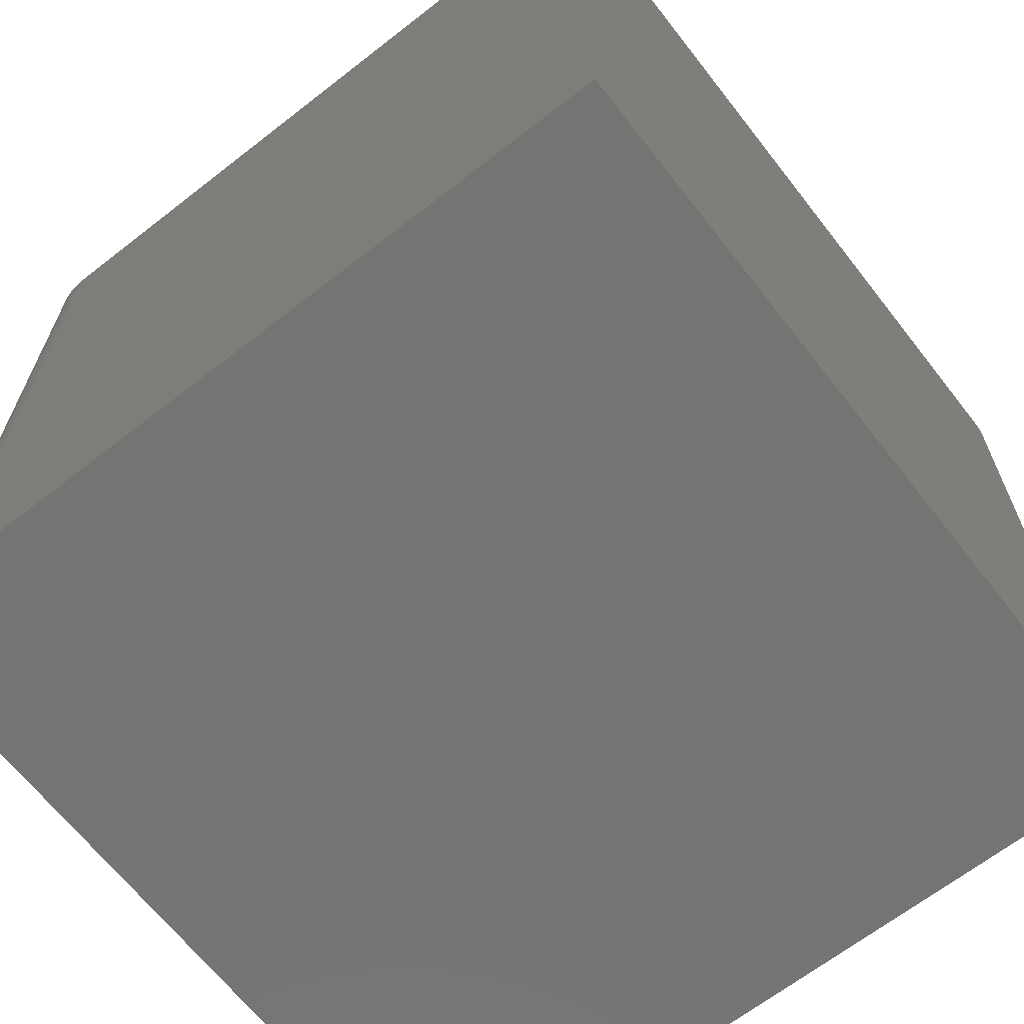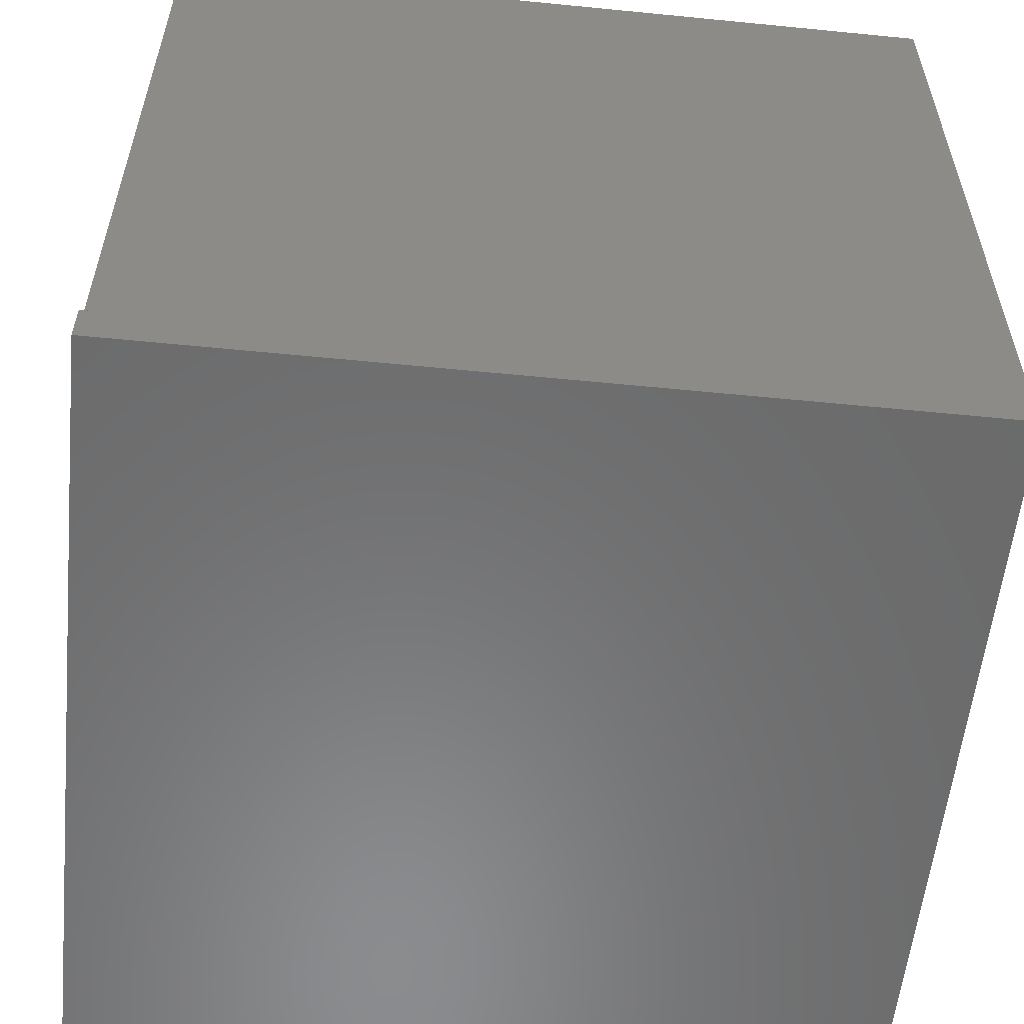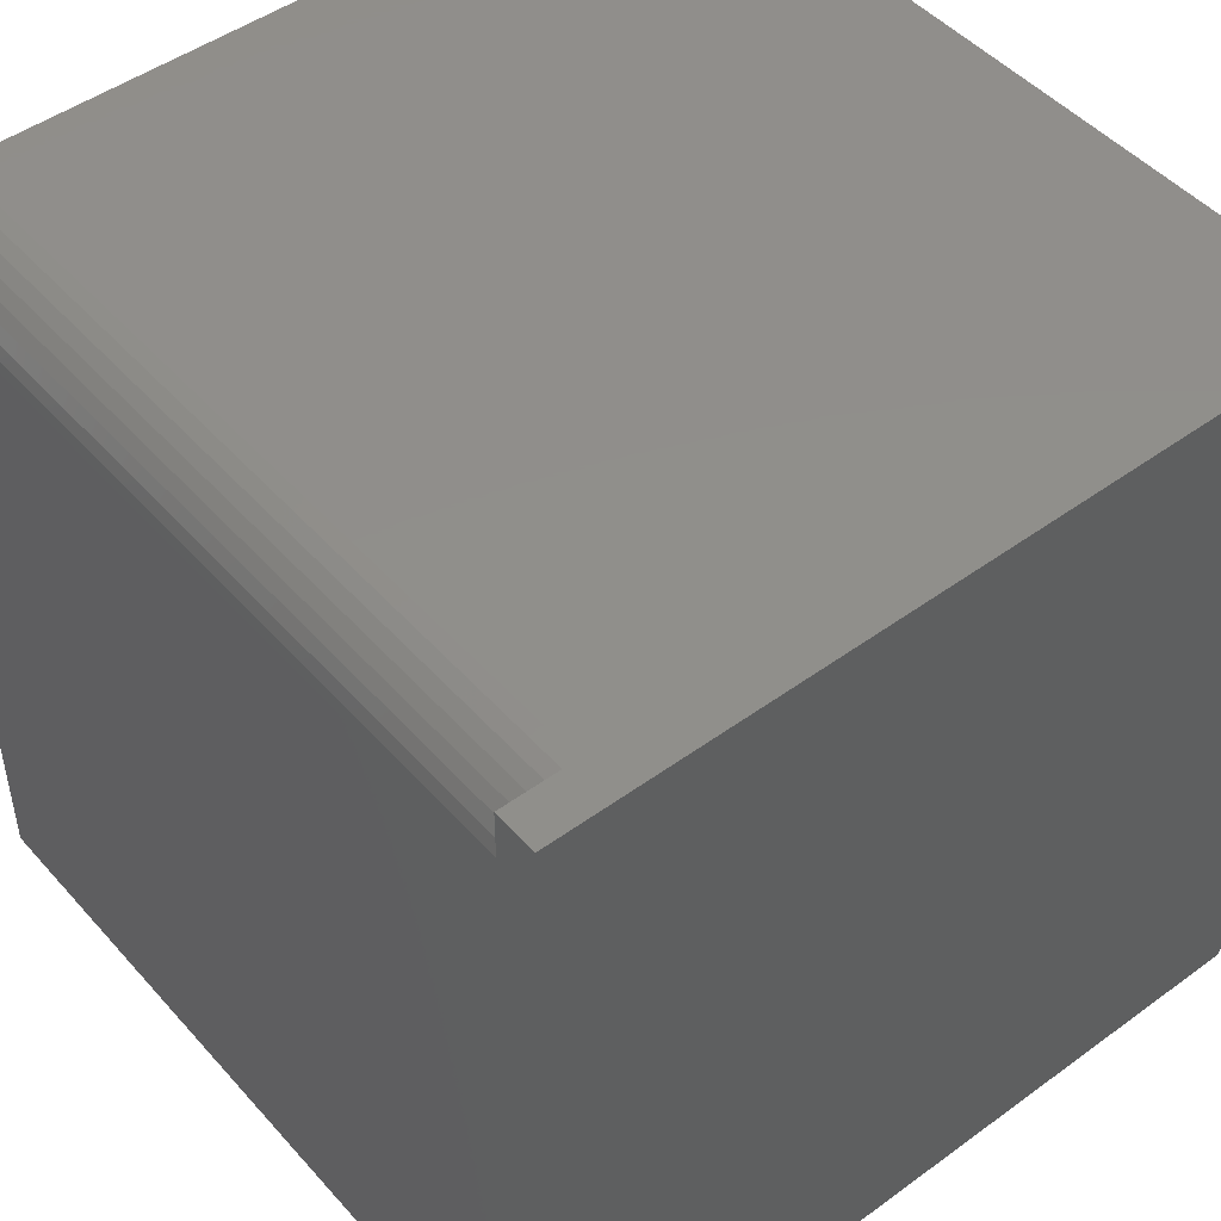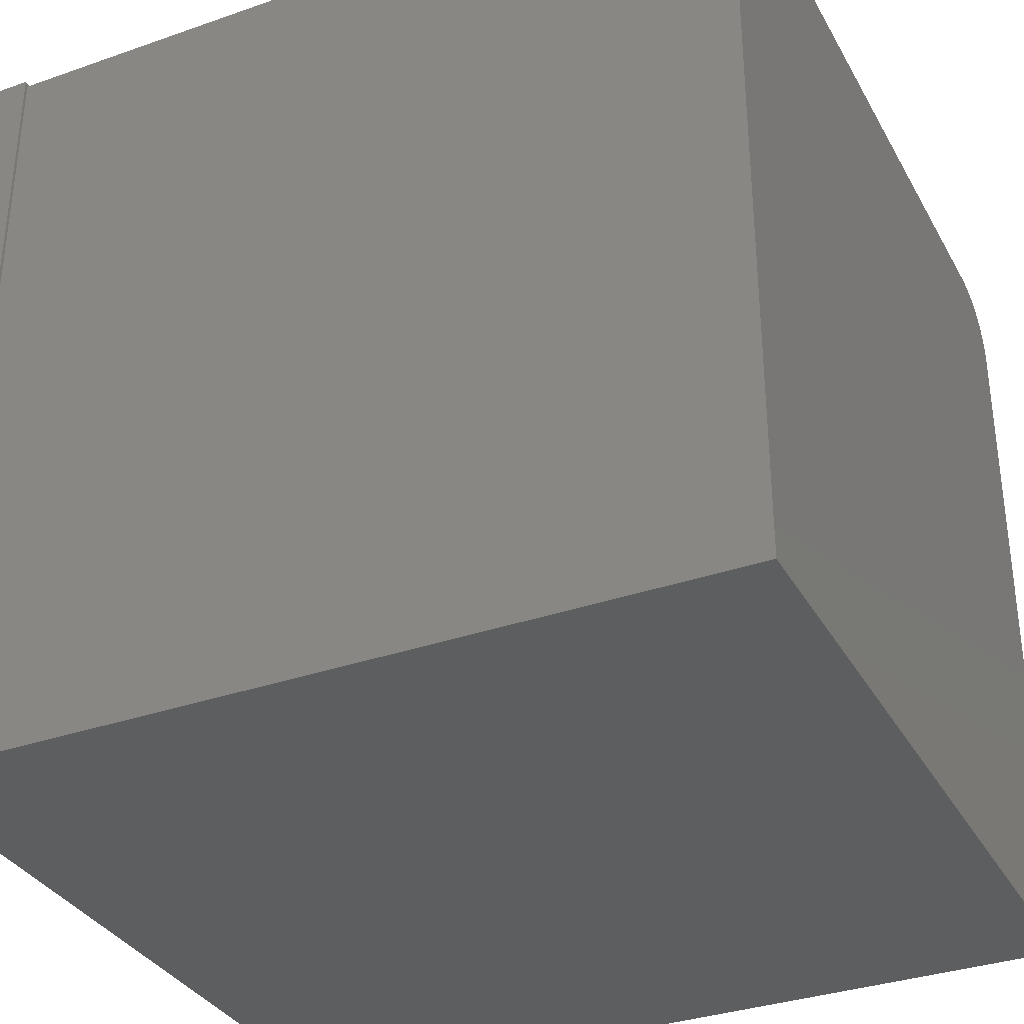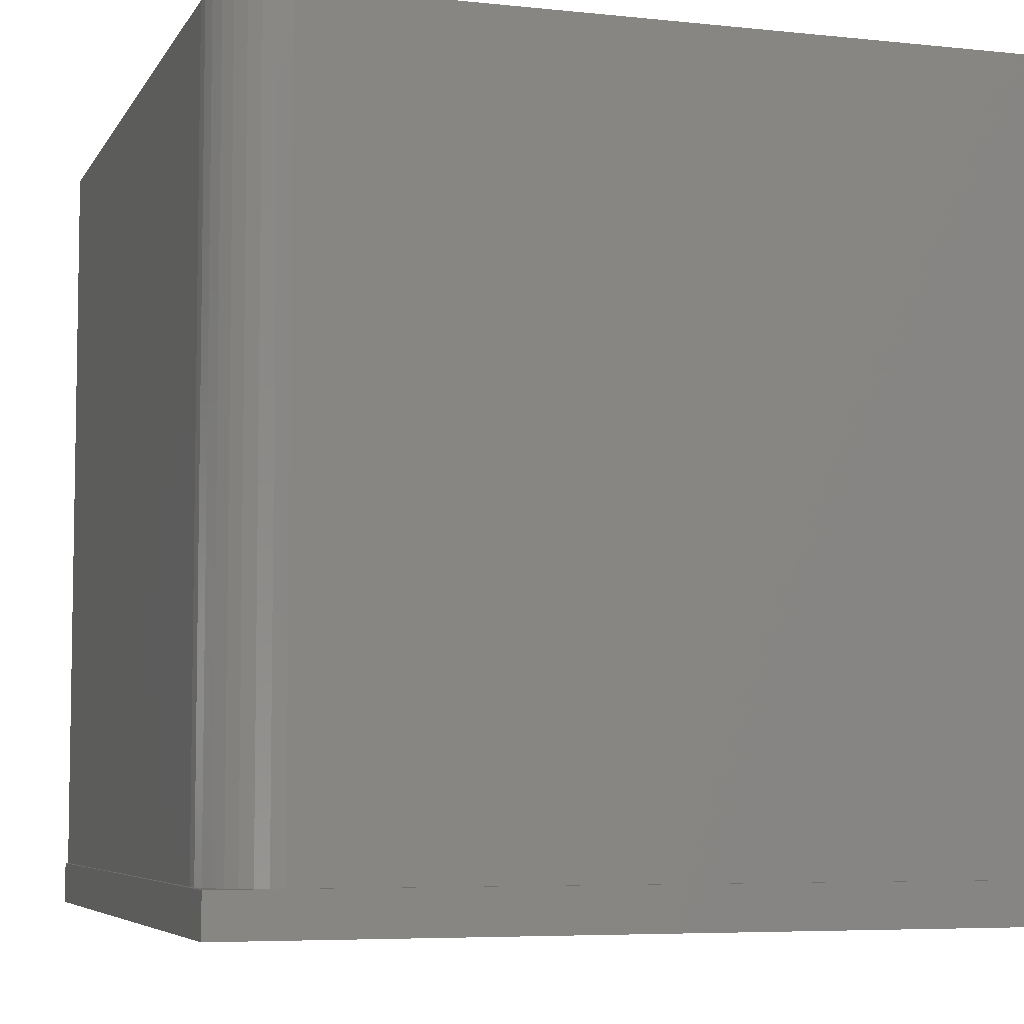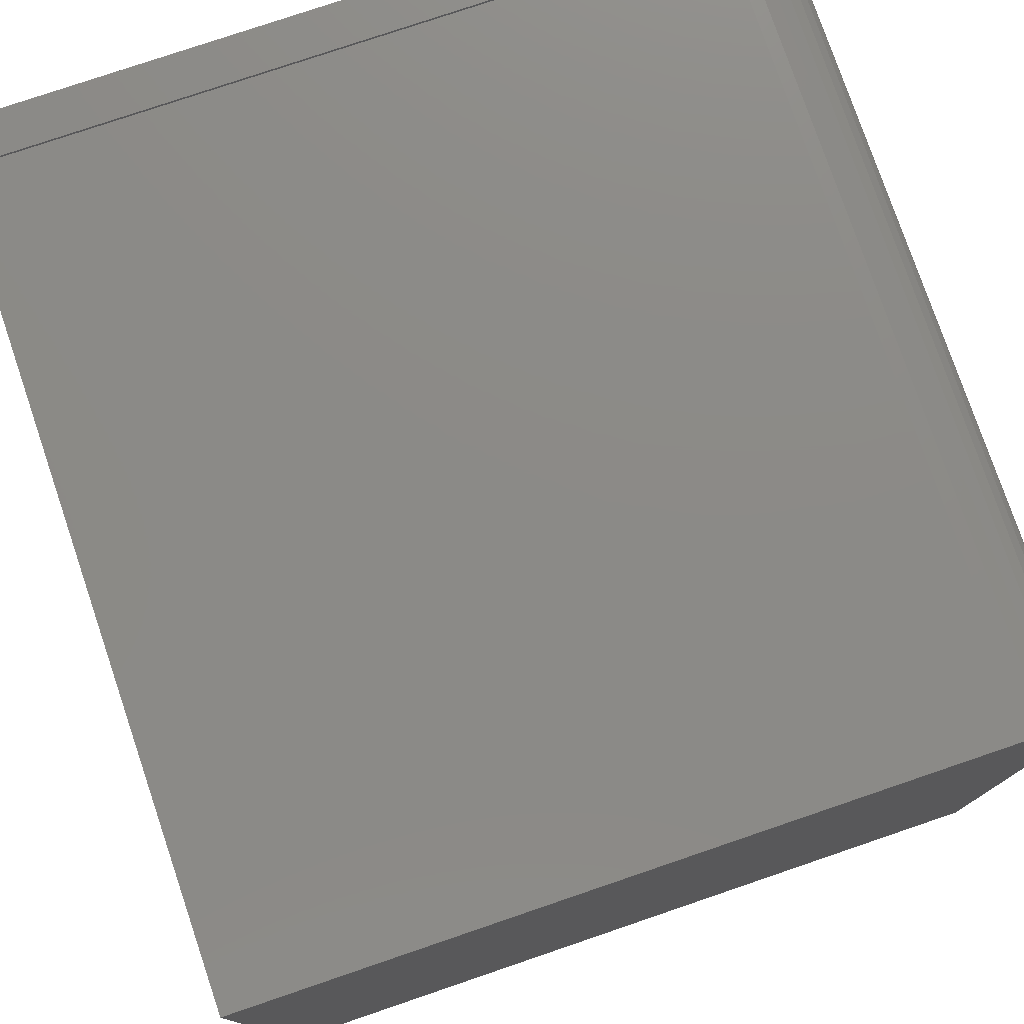
<metadata>
{"format":"stl","ext":"stl","renderer":"f3d","projection":"perspective","resolution":1024,"background":"white","views":[{"elev":-66.3,"azim":-142.0,"up":"+Z"},{"elev":-57.1,"azim":-95.9,"up":"+Z"},{"elev":47.9,"azim":140.7,"up":"+Y"},{"elev":-33.9,"azim":-64.6,"up":"+Y"},{"elev":-6.0,"azim":162.3,"up":"+Z"},{"elev":77.5,"azim":-18.8,"up":"+Y"}]}
</metadata>
<code>
# stl→obj: 36 verts, 68 faces
v -0.3561 0.3561 0.75
v -0.3561 -0.3724 0.75
v 0.3639 -0.3724 0.75
v 0.3639 0.2936 0.75
v 0.3627 0.3058 0.75
v 0.3591 0.3175 0.75
v 0.3534 0.3283 0.75
v 0.3456 0.3378 0.75
v 0.3361 0.3456 0.75
v 0.3253 0.3513 0.75
v 0.3136 0.3549 0.75
v 0.3014 0.3561 0.75
v 0.3014 0.3561 0.03906
v -0.3561 0.3561 0.03906
v 0.3639 -0.3724 0
v 0.3639 -0.3672 0
v 0.3639 -0.3672 0.03906
v 0.3639 0.2936 0.03906
v 0.3672 0.3594 0.03906
v -0.3594 0.3594 0.03906
v 0.3136 0.3549 0.03906
v 0.3253 0.3513 0.03906
v 0.3361 0.3456 0.03906
v 0.3456 0.3378 0.03906
v 0.3534 0.3283 0.03906
v 0.3591 0.3175 0.03906
v 0.3627 0.3058 0.03906
v 0.3672 -0.3672 0.03906
v -0.3594 -0.3672 0.03906
v -0.3561 -0.3672 0.03906
v 0.3672 0.3594 0
v 0.3672 -0.3672 0
v -0.3561 -0.3672 0
v -0.3594 -0.3672 0
v -0.3594 0.3594 0
v -0.3561 -0.3724 0
f 1 2 3
f 1 3 4
f 1 4 5
f 1 5 6
f 1 6 7
f 1 7 8
f 1 8 9
f 1 9 10
f 1 10 11
f 1 11 12
f 13 14 12
f 12 14 1
f 15 16 17
f 18 4 17
f 17 4 3
f 17 3 15
f 19 20 14
f 19 14 13
f 19 13 21
f 19 21 22
f 19 22 23
f 19 23 24
f 19 24 25
f 19 25 26
f 19 26 27
f 19 27 18
f 19 18 17
f 19 17 28
f 29 30 20
f 20 30 14
f 13 12 21
f 21 12 11
f 21 11 22
f 22 11 10
f 22 10 23
f 23 10 9
f 23 9 24
f 24 9 8
f 24 8 25
f 25 8 7
f 25 7 26
f 26 7 6
f 26 6 27
f 27 6 5
f 27 5 18
f 18 5 4
f 31 32 16
f 31 16 33
f 31 33 34
f 31 34 35
f 36 33 15
f 15 33 16
f 30 33 36
f 30 36 2
f 30 2 1
f 30 1 14
f 36 15 2
f 2 15 3
f 17 16 28
f 28 16 32
f 29 34 30
f 30 34 33
f 20 35 29
f 29 35 34
f 19 31 20
f 20 31 35
f 28 32 19
f 19 32 31

</code>
